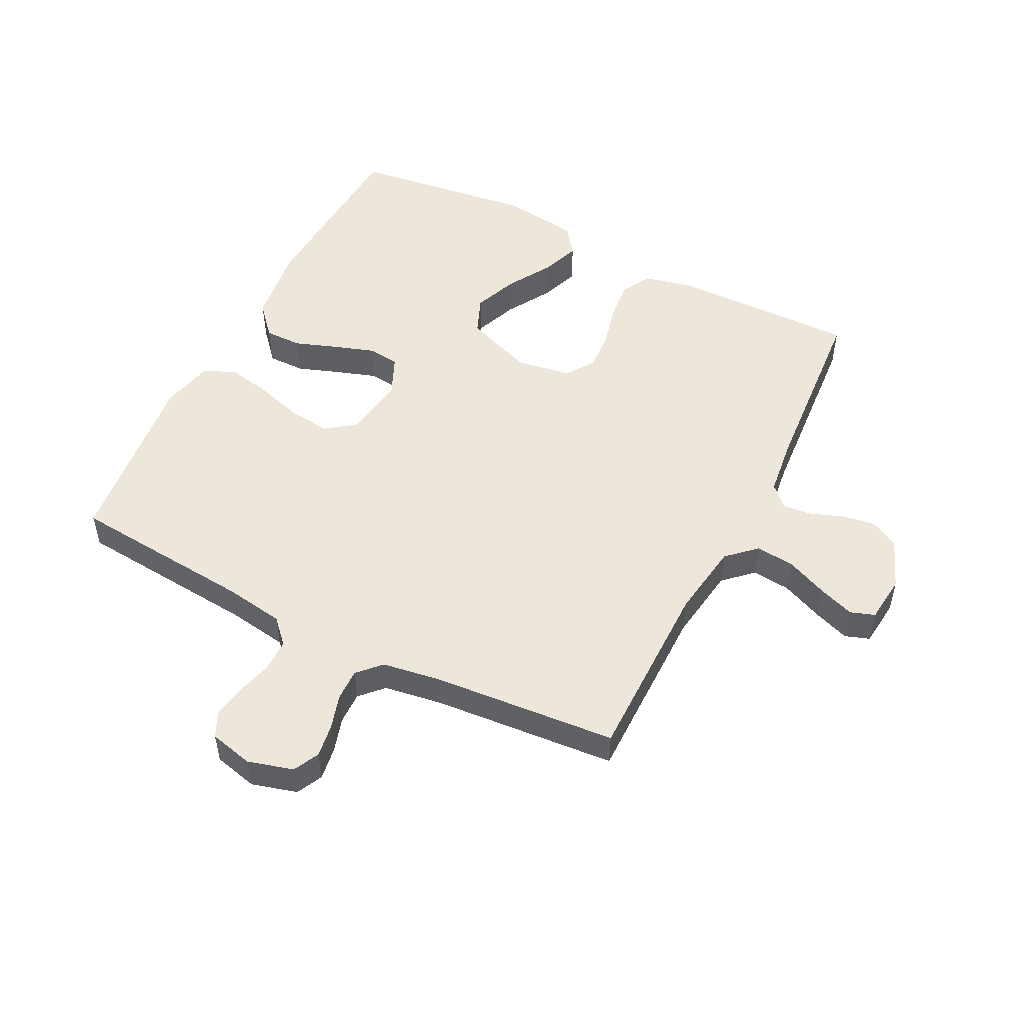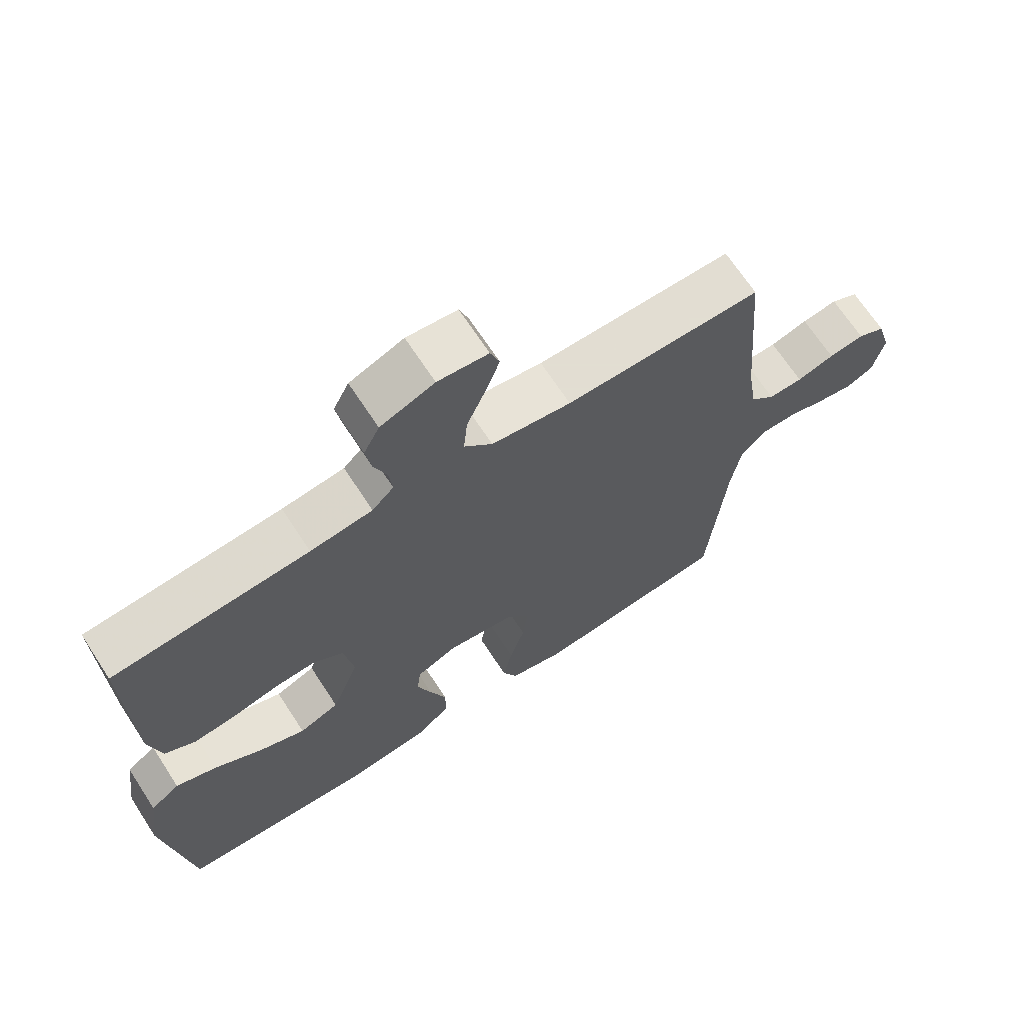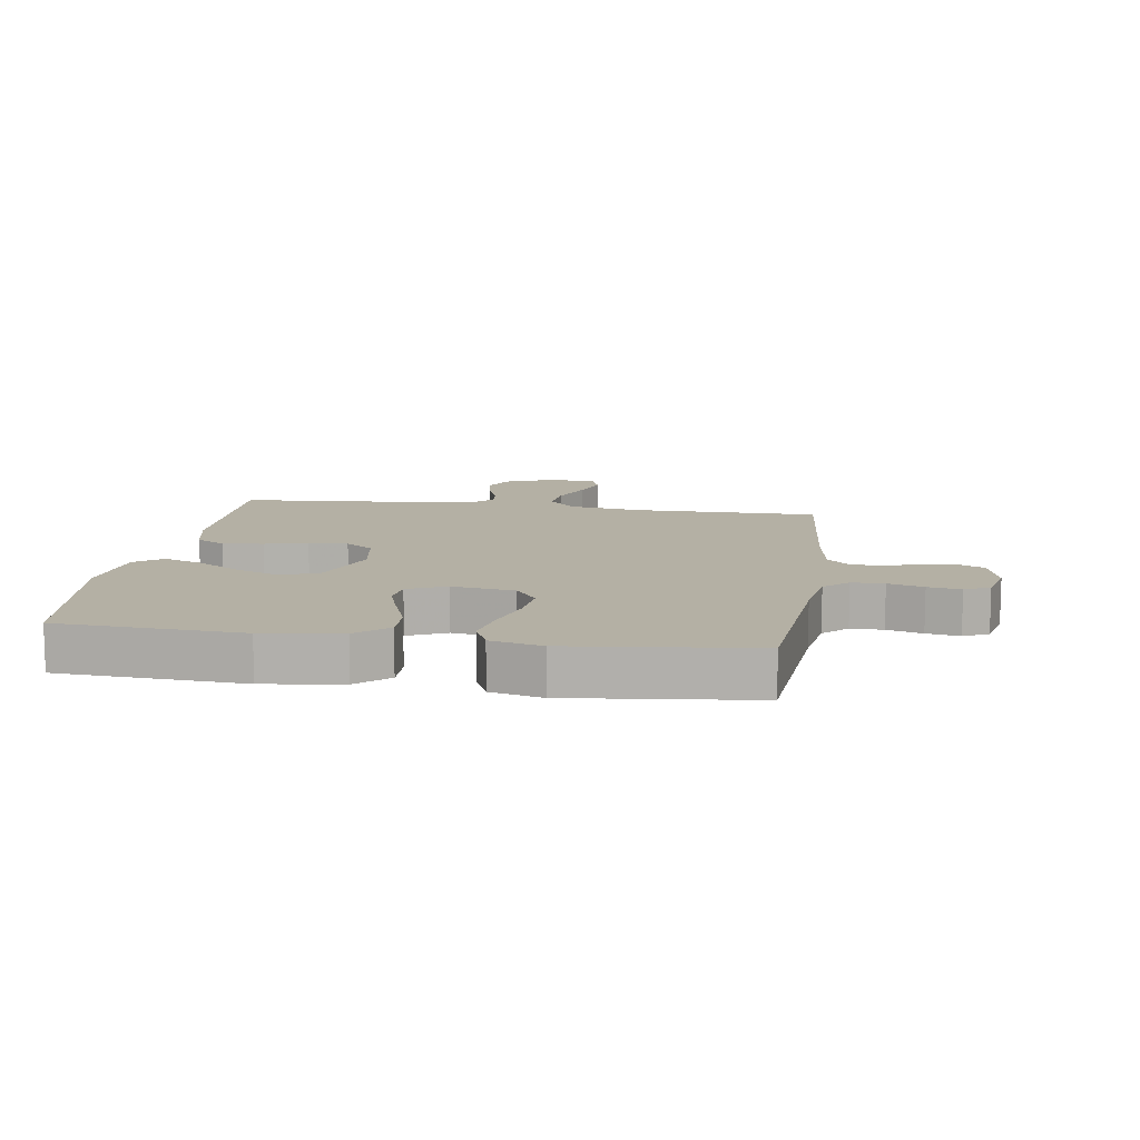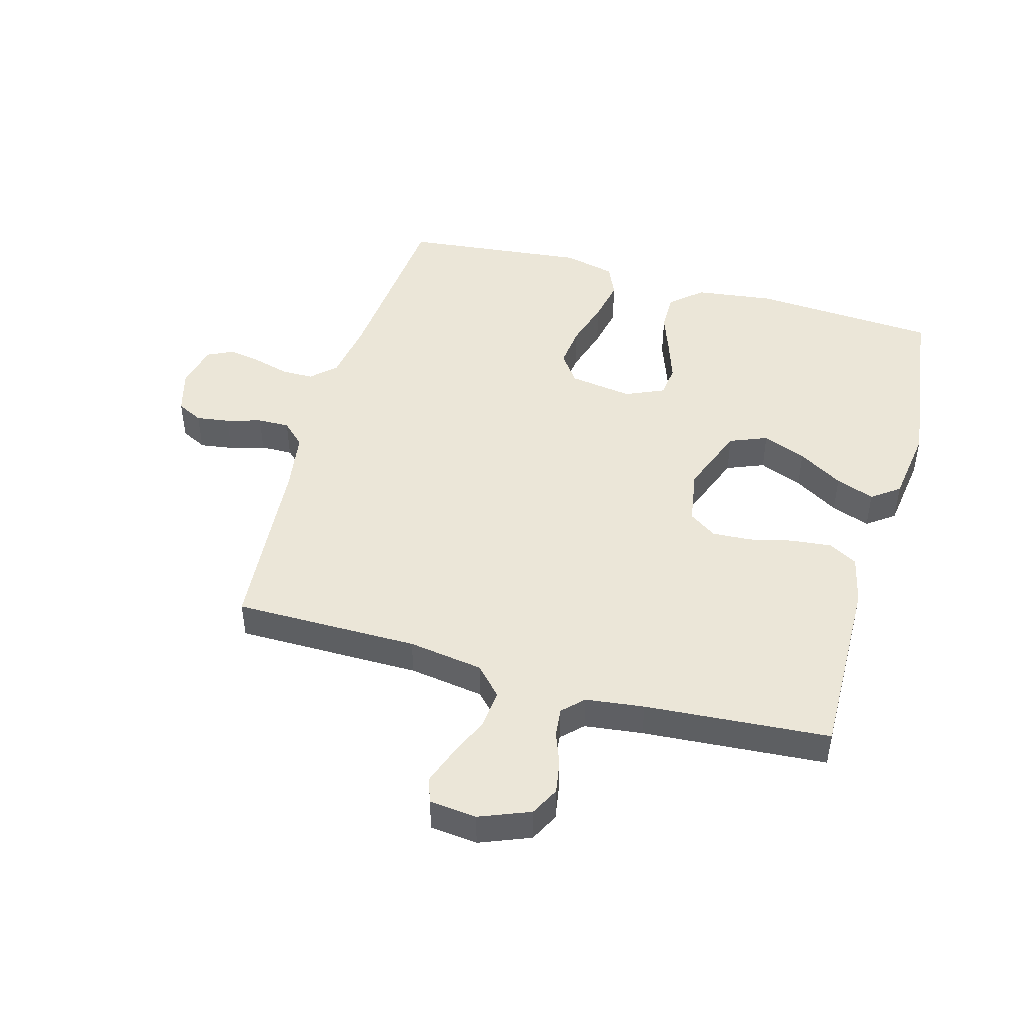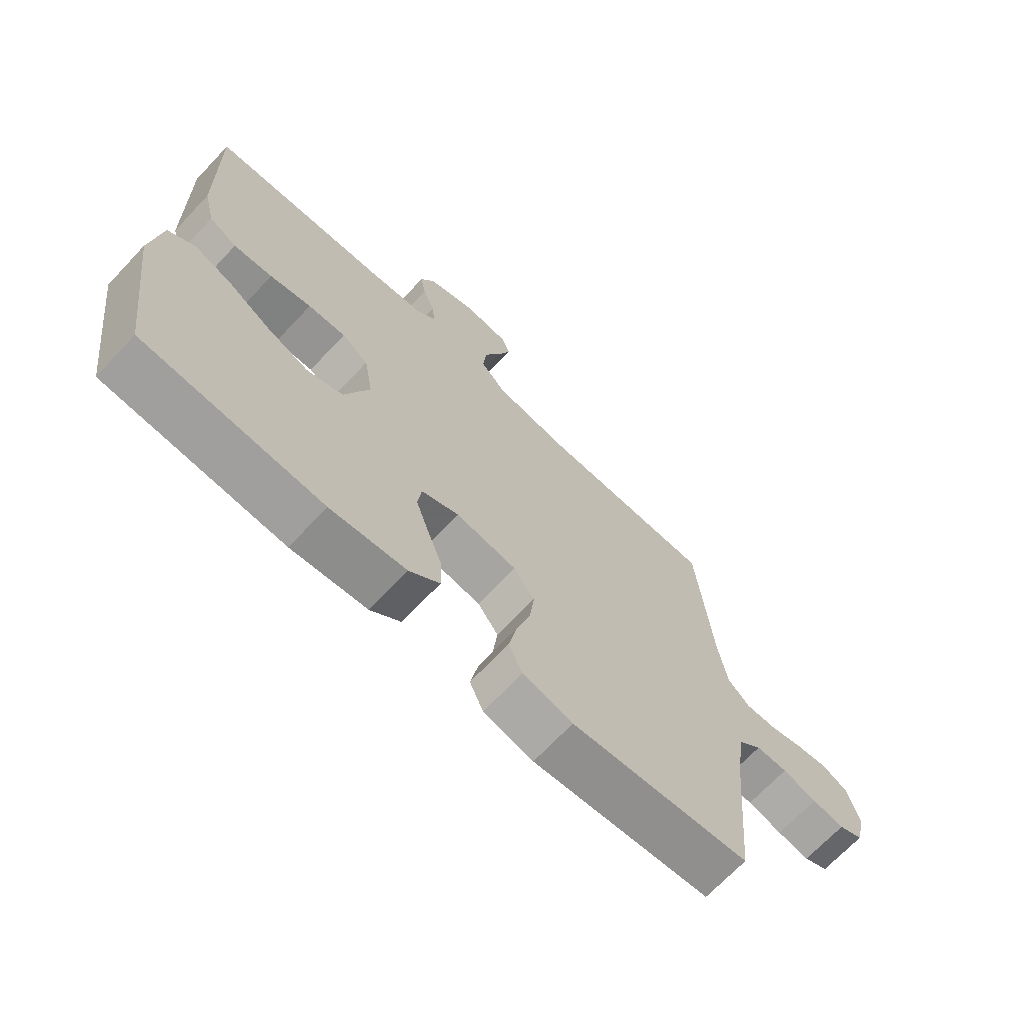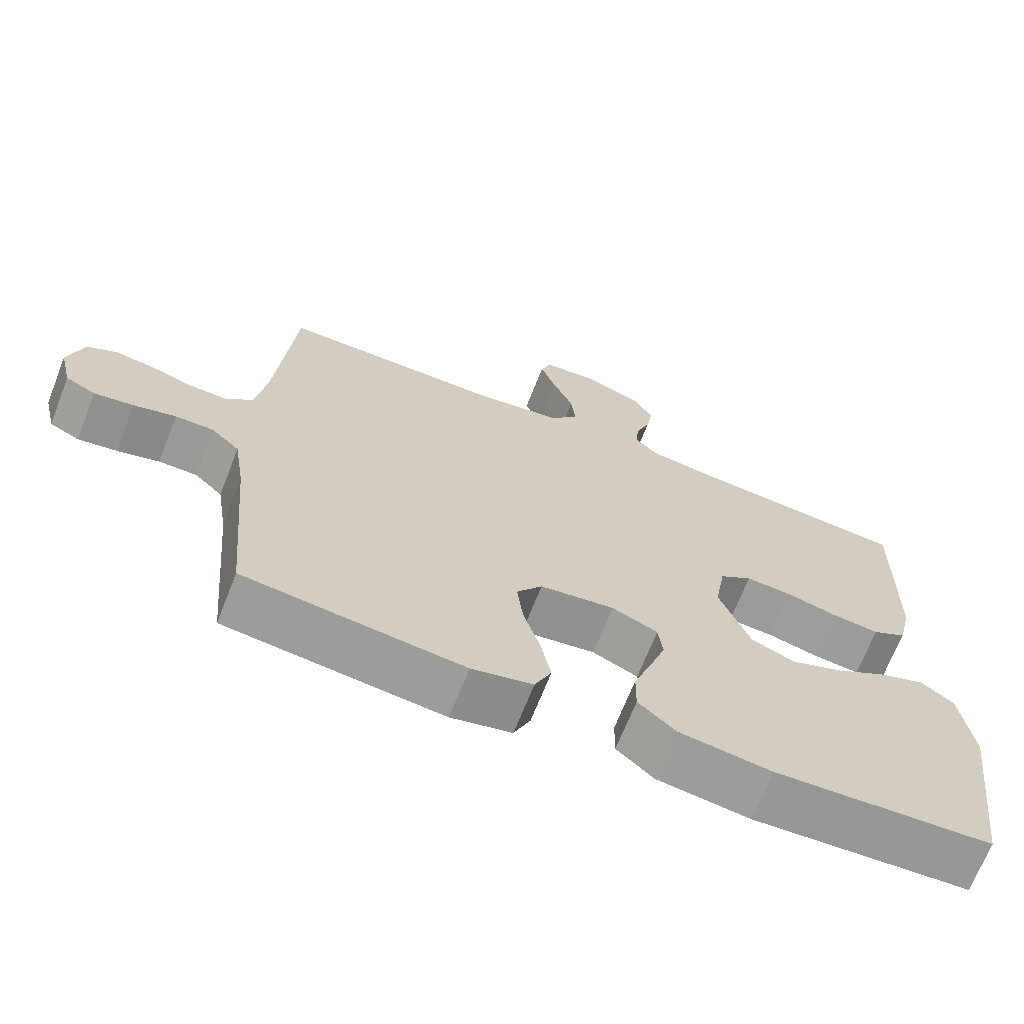
<metadata>
{"format":"obj","ext":"obj","renderer":"f3d","projection":"perspective","resolution":1024,"background":"white","views":[{"elev":51.5,"azim":-63.1,"up":"+Y"},{"elev":68.1,"azim":146.9,"up":"+Z"},{"elev":11.5,"azim":-171.5,"up":"+Y"},{"elev":46.6,"azim":15.8,"up":"+Y"},{"elev":-69.3,"azim":136.7,"up":"+Z"},{"elev":-68.8,"azim":-21.5,"up":"+Z"}]}
</metadata>
<code>
v -0.5 0.07 -0.5
v -0.526 0.07 -0.2
v -0.541 0.07 -0.103
v -0.58 0.07 -0.066
v -0.633 0.07 -0.066
v -0.691 0.07 -0.082
v -0.745 0.07 -0.091
v -0.786 0.07 -0.071
v -0.803 0.07 0
v -0.782 0.07 0.074
v -0.74 0.07 0.095
v -0.686 0.07 0.087
v -0.629 0.07 0.07
v -0.577 0.07 0.069
v -0.54 0.07 0.104
v -0.525 0.07 0.2
v -0.5 0.07 0.5
v -0.2 0.07 0.5
v -0.078 0.07 0.518
v -0.035 0.07 0.564
v -0.041 0.07 0.627
v -0.07 0.07 0.695
v -0.091 0.07 0.754
v -0.077 0.07 0.794
v 0 0.07 0.802
v 0.082 0.07 0.769
v 0.106 0.07 0.722
v 0.097 0.07 0.668
v 0.077 0.07 0.615
v 0.072 0.07 0.568
v 0.105 0.07 0.535
v 0.2 0.07 0.523
v 0.5 0.07 0.5
v 0.494 0.07 0.2
v 0.475 0.07 0.119
v 0.428 0.07 0.093
v 0.362 0.07 0.1
v 0.292 0.07 0.117
v 0.228 0.07 0.121
v 0.183 0.07 0.09
v 0.168 0.07 0
v 0.21 0.07 -0.112
v 0.271 0.07 -0.137
v 0.342 0.07 -0.109
v 0.415 0.07 -0.065
v 0.478 0.07 -0.042
v 0.523 0.07 -0.075
v 0.54 0.07 -0.2
v 0.5 0.07 -0.5
v 0.2 0.07 -0.518
v 0.072 0.07 -0.501
v 0.021 0.07 -0.456
v 0.022 0.07 -0.395
v 0.047 0.07 -0.326
v 0.069 0.07 -0.261
v 0.063 0.07 -0.209
v 0 0.07 -0.181
v -0.103 0.07 -0.196
v -0.138 0.07 -0.244
v -0.13 0.07 -0.313
v -0.107 0.07 -0.39
v -0.093 0.07 -0.461
v -0.116 0.07 -0.513
v -0.2 0.07 -0.533
v -0.5 0 -0.5
v -0.526 0 -0.2
v -0.541 0 -0.103
v -0.58 0 -0.066
v -0.633 0 -0.066
v -0.691 0 -0.082
v -0.745 0 -0.091
v -0.786 0 -0.071
v -0.803 0 0
v -0.782 0 0.074
v -0.74 0 0.095
v -0.686 0 0.087
v -0.629 0 0.07
v -0.577 0 0.069
v -0.54 0 0.104
v -0.525 0 0.2
v -0.5 0 0.5
v -0.2 0 0.5
v -0.078 0 0.518
v -0.035 0 0.564
v -0.041 0 0.627
v -0.07 0 0.695
v -0.091 0 0.754
v -0.077 0 0.794
v 0 0 0.802
v 0.082 0 0.769
v 0.106 0 0.722
v 0.097 0 0.668
v 0.077 0 0.615
v 0.072 0 0.568
v 0.105 0 0.535
v 0.2 0 0.523
v 0.5 0 0.5
v 0.494 0 0.2
v 0.475 0 0.119
v 0.428 0 0.093
v 0.362 0 0.1
v 0.292 0 0.117
v 0.228 0 0.121
v 0.183 0 0.09
v 0.168 0 0
v 0.21 0 -0.112
v 0.271 0 -0.137
v 0.342 0 -0.109
v 0.415 0 -0.065
v 0.478 0 -0.042
v 0.523 0 -0.075
v 0.54 0 -0.2
v 0.5 0 -0.5
v 0.2 0 -0.518
v 0.072 0 -0.501
v 0.021 0 -0.456
v 0.022 0 -0.395
v 0.047 0 -0.326
v 0.069 0 -0.261
v 0.063 0 -0.209
v 0 0 -0.181
v -0.103 0 -0.196
v -0.138 0 -0.244
v -0.13 0 -0.313
v -0.107 0 -0.39
v -0.093 0 -0.461
v -0.116 0 -0.513
v -0.2 0 -0.533
f 64 1 2
f 63 64 2
f 62 63 2
f 61 62 2
f 60 61 2
f 59 60 2 3
f 58 59 3 4
f 57 58 4
f 52 53 54
f 51 52 54
f 50 51 54
f 49 50 54
f 48 49 54
f 47 48 54
f 46 47 54
f 45 46 54
f 44 45 54
f 43 44 54 55
f 42 43 55 56
f 36 37 38
f 35 36 38
f 34 35 38
f 33 34 38
f 32 33 38
f 31 32 38 39
f 30 31 39 40
f 27 28 29
f 26 27 29
f 25 26 29
f 24 25 29
f 23 24 29
f 22 23 29
f 21 22 29
f 20 21 29 30
f 30 40 41
f 20 30 41
f 19 20 41
f 16 17 18
f 42 56 57
f 41 42 57
f 19 41 57
f 18 19 57
f 16 18 57
f 15 16 57
f 11 12 13
f 10 11 13
f 9 10 13
f 8 9 13
f 7 8 13
f 6 7 13
f 5 6 13
f 14 15 57 4
f 4 5 13 14
f 66 65 128
f 66 128 127
f 66 127 126
f 66 126 125
f 66 125 124
f 67 66 124 123
f 68 67 123 122
f 68 122 121
f 118 117 116
f 118 116 115
f 118 115 114
f 118 114 113
f 118 113 112
f 118 112 111
f 118 111 110
f 118 110 109
f 118 109 108
f 119 118 108 107
f 120 119 107 106
f 102 101 100
f 102 100 99
f 102 99 98
f 102 98 97
f 102 97 96
f 103 102 96 95
f 104 103 95 94
f 93 92 91
f 93 91 90
f 93 90 89
f 93 89 88
f 93 88 87
f 93 87 86
f 93 86 85
f 94 93 85 84
f 105 104 94
f 105 94 84
f 105 84 83
f 82 81 80
f 121 120 106
f 121 106 105
f 121 105 83
f 121 83 82
f 121 82 80
f 121 80 79
f 77 76 75
f 77 75 74
f 77 74 73
f 77 73 72
f 77 72 71
f 77 71 70
f 77 70 69
f 68 121 79 78
f 78 77 69 68
f 1 65 66 2
f 2 66 67 3
f 3 67 68 4
f 4 68 69 5
f 5 69 70 6
f 6 70 71 7
f 7 71 72 8
f 8 72 73 9
f 9 73 74 10
f 10 74 75 11
f 11 75 76 12
f 12 76 77 13
f 13 77 78 14
f 14 78 79 15
f 15 79 80 16
f 16 80 81 17
f 17 81 82 18
f 18 82 83 19
f 19 83 84 20
f 20 84 85 21
f 21 85 86 22
f 22 86 87 23
f 23 87 88 24
f 24 88 89 25
f 25 89 90 26
f 26 90 91 27
f 27 91 92 28
f 28 92 93 29
f 29 93 94 30
f 30 94 95 31
f 31 95 96 32
f 32 96 97 33
f 33 97 98 34
f 34 98 99 35
f 35 99 100 36
f 36 100 101 37
f 37 101 102 38
f 38 102 103 39
f 39 103 104 40
f 40 104 105 41
f 41 105 106 42
f 42 106 107 43
f 43 107 108 44
f 44 108 109 45
f 45 109 110 46
f 46 110 111 47
f 47 111 112 48
f 48 112 113 49
f 49 113 114 50
f 50 114 115 51
f 51 115 116 52
f 52 116 117 53
f 53 117 118 54
f 54 118 119 55
f 55 119 120 56
f 56 120 121 57
f 57 121 122 58
f 58 122 123 59
f 59 123 124 60
f 60 124 125 61
f 61 125 126 62
f 62 126 127 63
f 63 127 128 64
f 64 128 65 1

</code>
